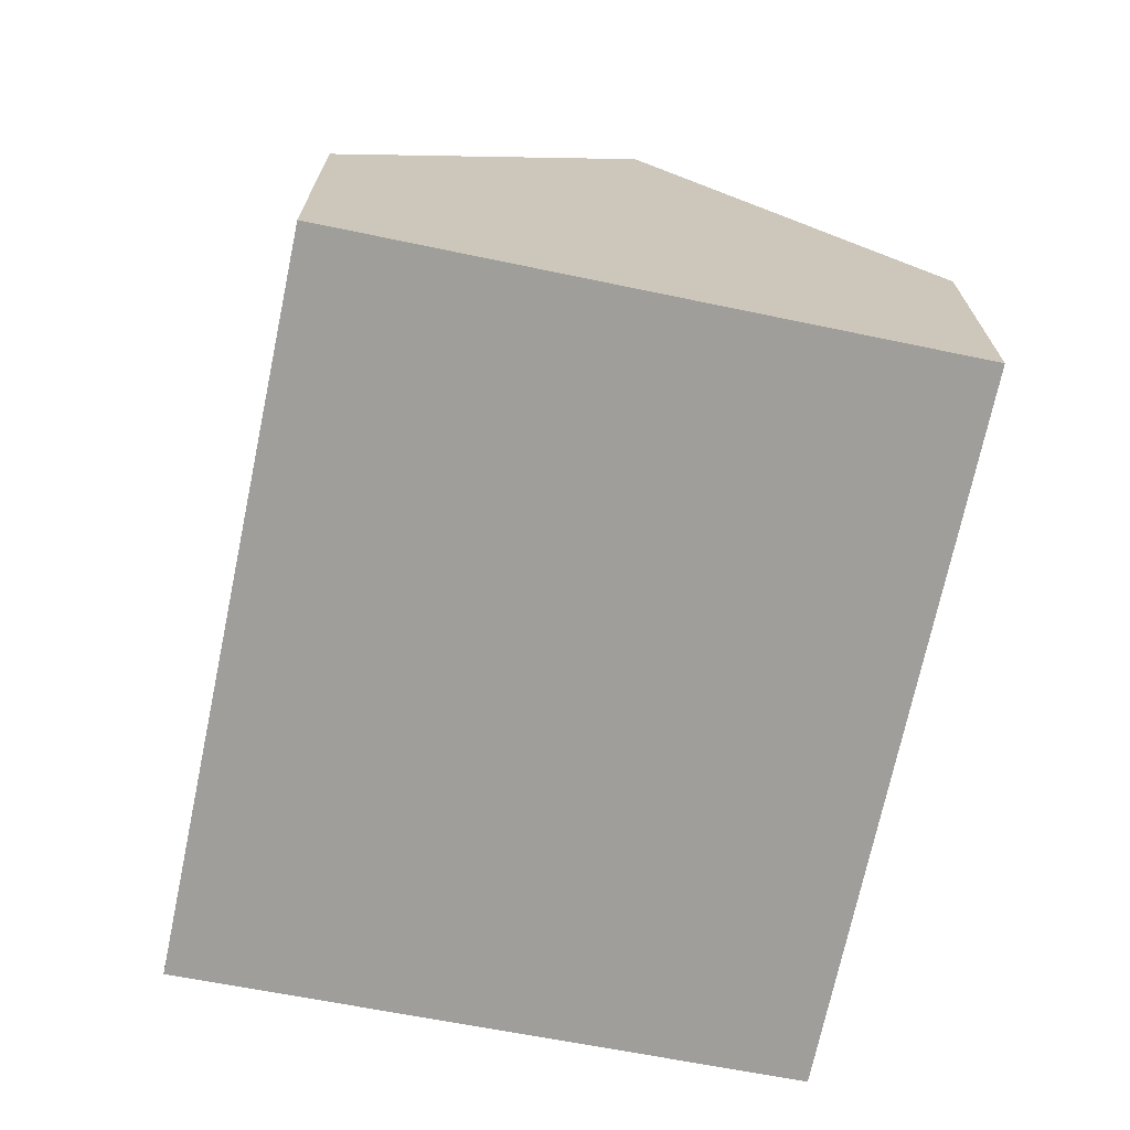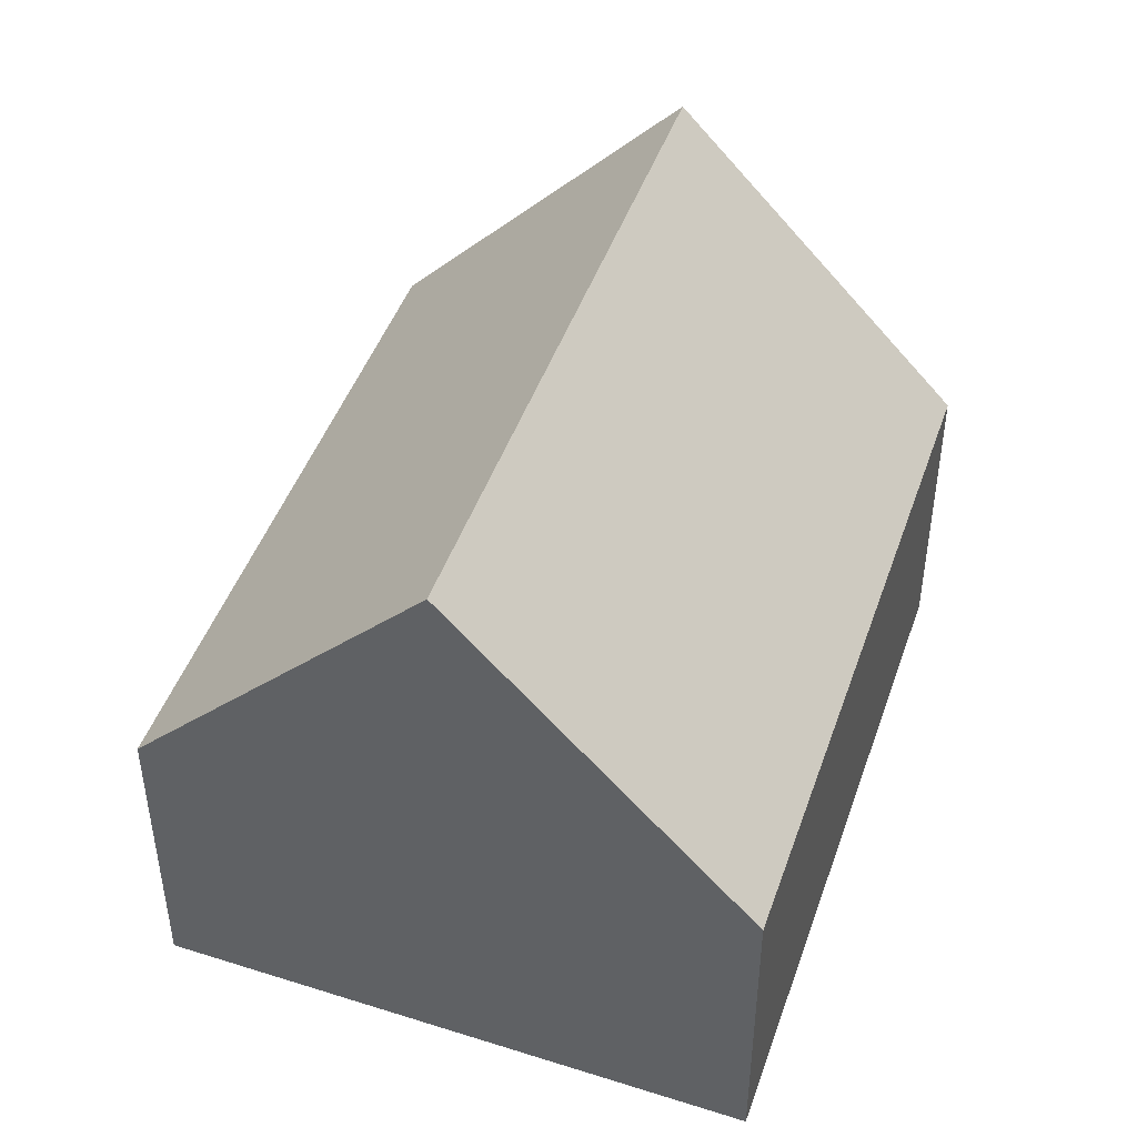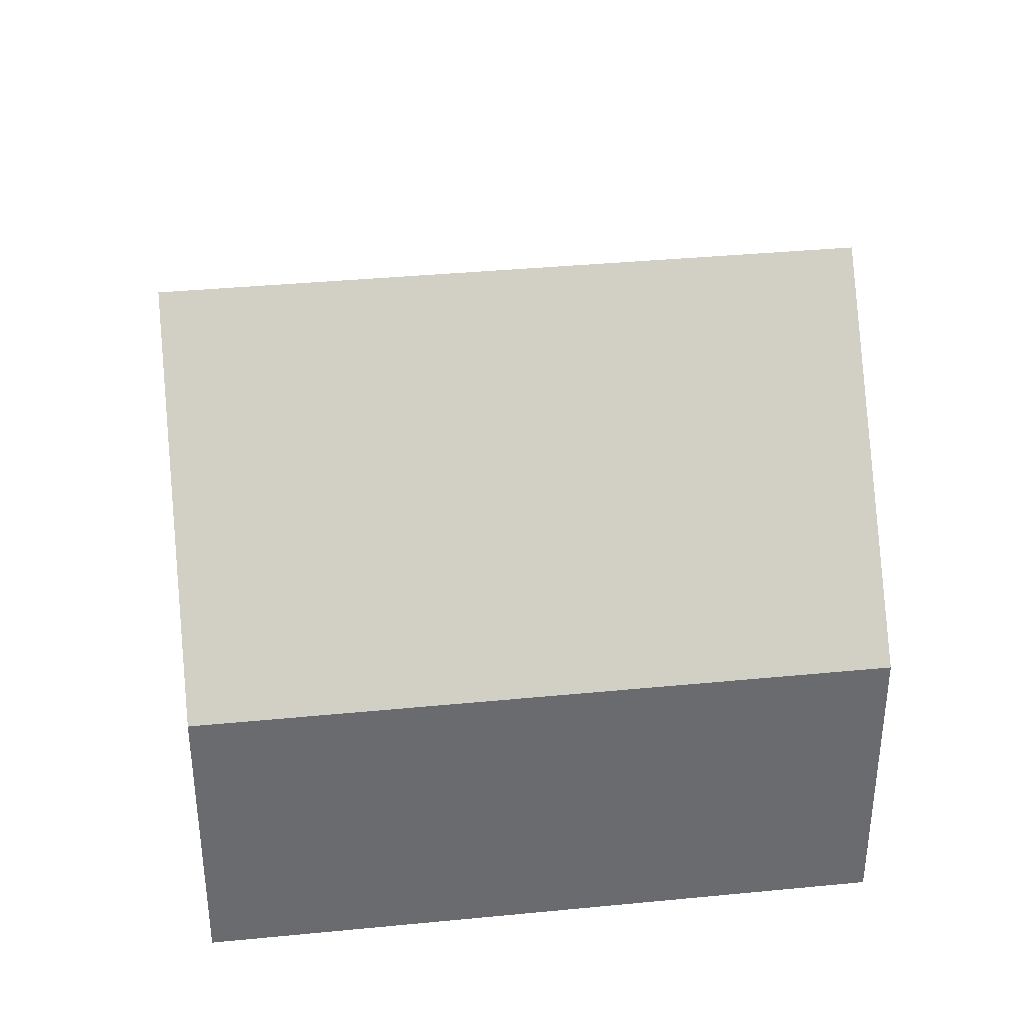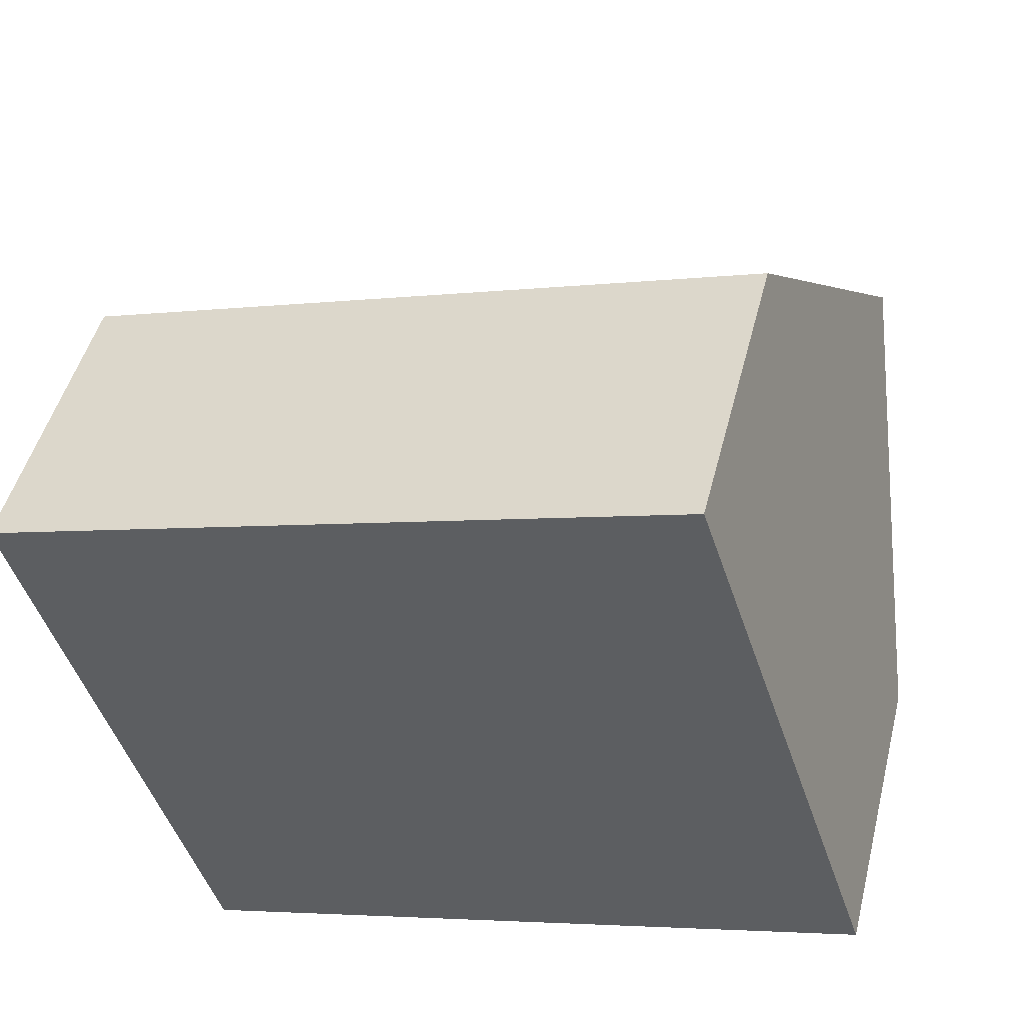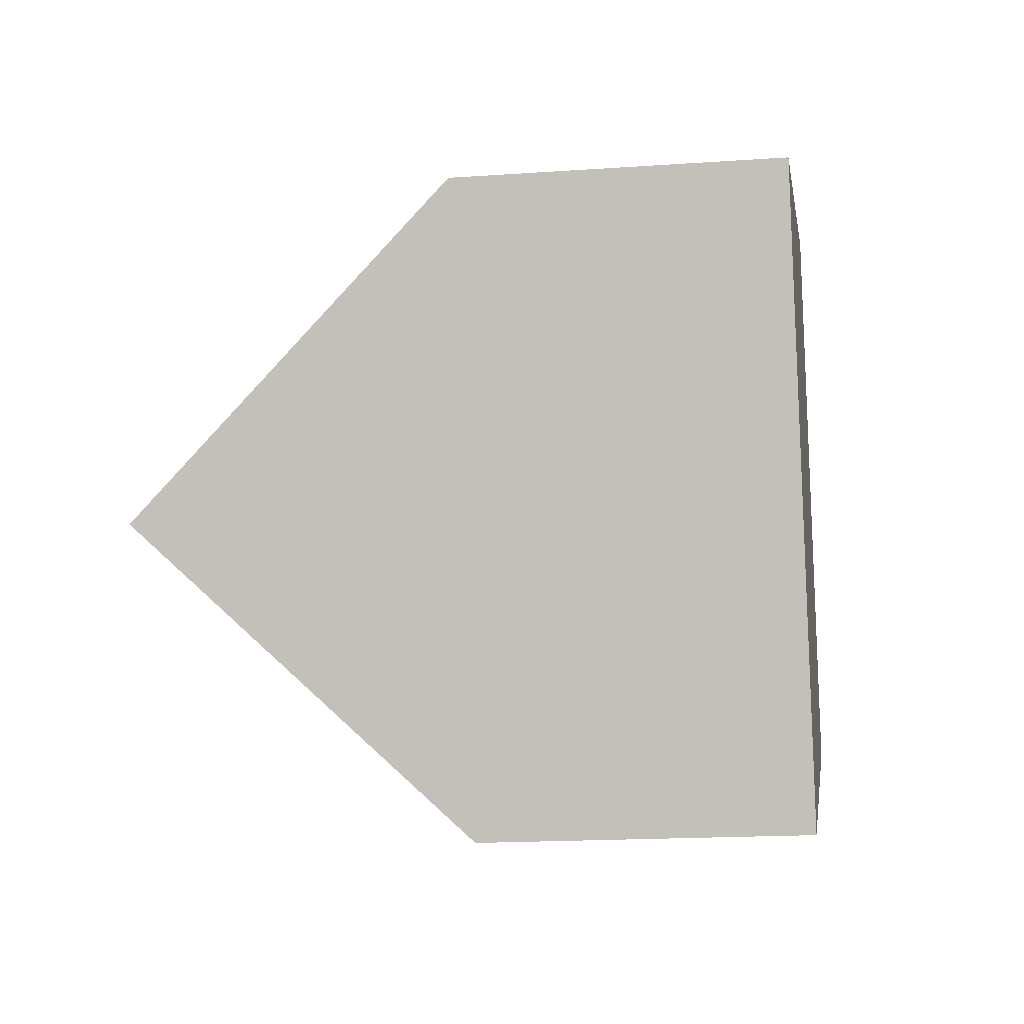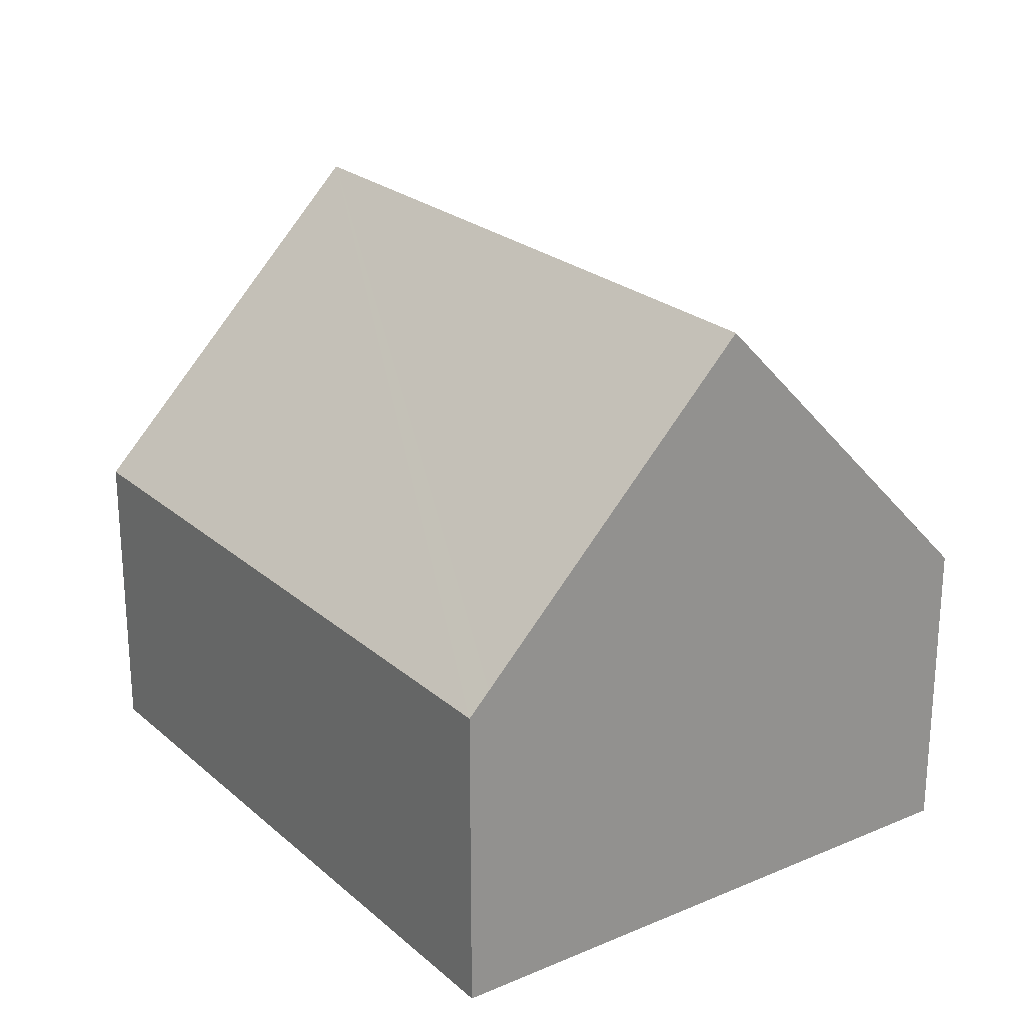
<metadata>
{"format":"obj","ext":"obj","renderer":"f3d","projection":"perspective","resolution":1024,"background":"white","views":[{"elev":-70.8,"azim":-118.9,"up":"+Y"},{"elev":46.0,"azim":91.7,"up":"+Y"},{"elev":37.0,"azim":-24.2,"up":"+Y"},{"elev":47.7,"azim":14.0,"up":"+Z"},{"elev":-17.2,"azim":-82.0,"up":"+Z"},{"elev":23.8,"azim":-142.5,"up":"+Y"}]}
</metadata>
<code>
v  1.78 12.3 -5.739
v  13.38 6.115 4.099
v  15.25 12.3 -1.604
v  0 6.108 3.74e-16
v  3.558 6.113 -11.47
v  16.99 6.568 -6.889
v  17.12 6.113 -7.309
v  3.43 6.558 -11.06
v  13.38 -2.51e-16 4.099
v  0 0 0
v  15.25 9.822e-17 -1.604
v  16.99 4.218e-16 -6.889
v  17.12 4.475e-16 -7.309
v  3.558 7.025e-16 -11.47
v  3.43 6.772e-16 -11.06
v  1.78 3.514e-16 -5.739
g defaultobject
f 1 2 3
f 2 1 4
f 5 6 7
f 6 5 3
f 3 5 8
f 3 8 1
f 4 9 2
f 9 4 10
f 9 3 2
f 3 9 6
f 6 9 11
f 6 11 12
f 6 12 7
f 7 12 13
f 13 5 7
f 5 13 14
f 8 4 1
f 4 8 5
f 4 5 14
f 4 14 15
f 4 15 16
f 4 16 10
f 12 14 13
f 14 12 11
f 14 11 9
f 14 9 15
f 15 9 16
f 16 9 10

</code>
